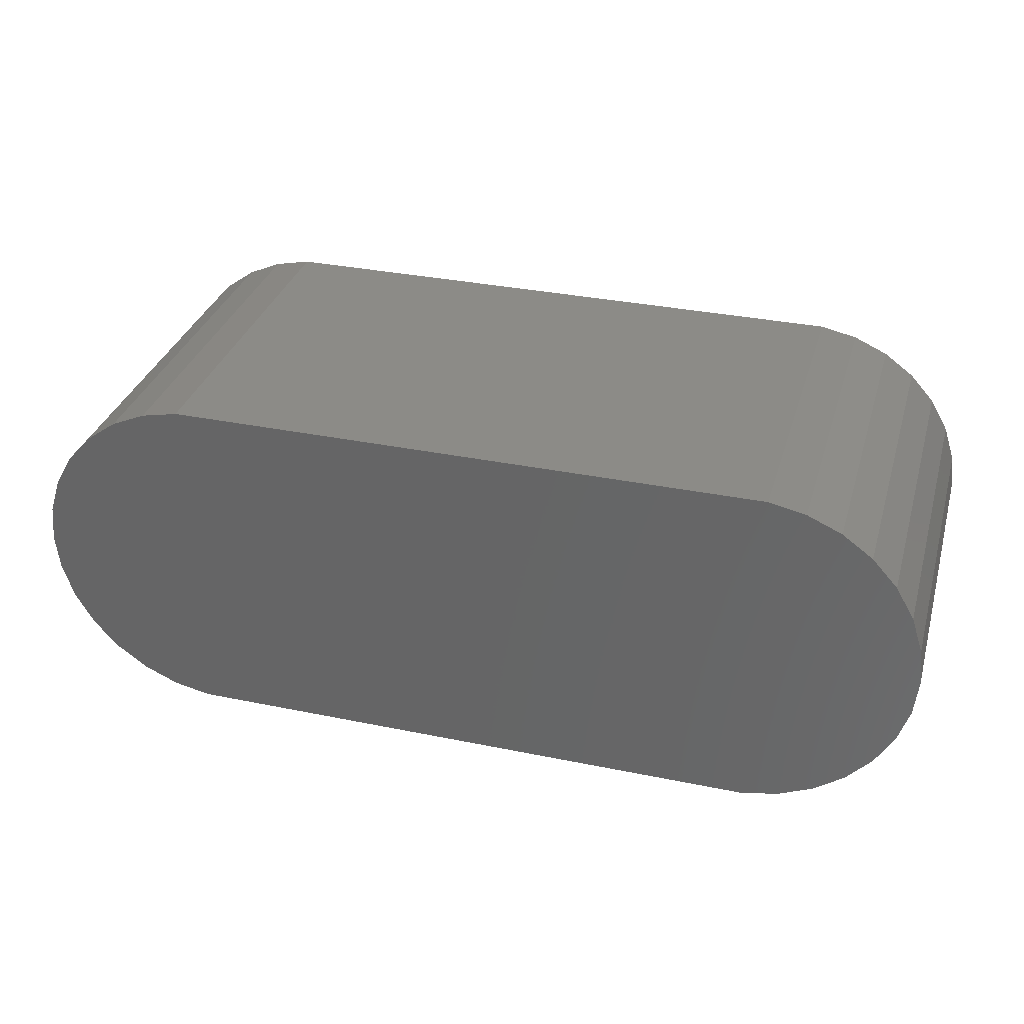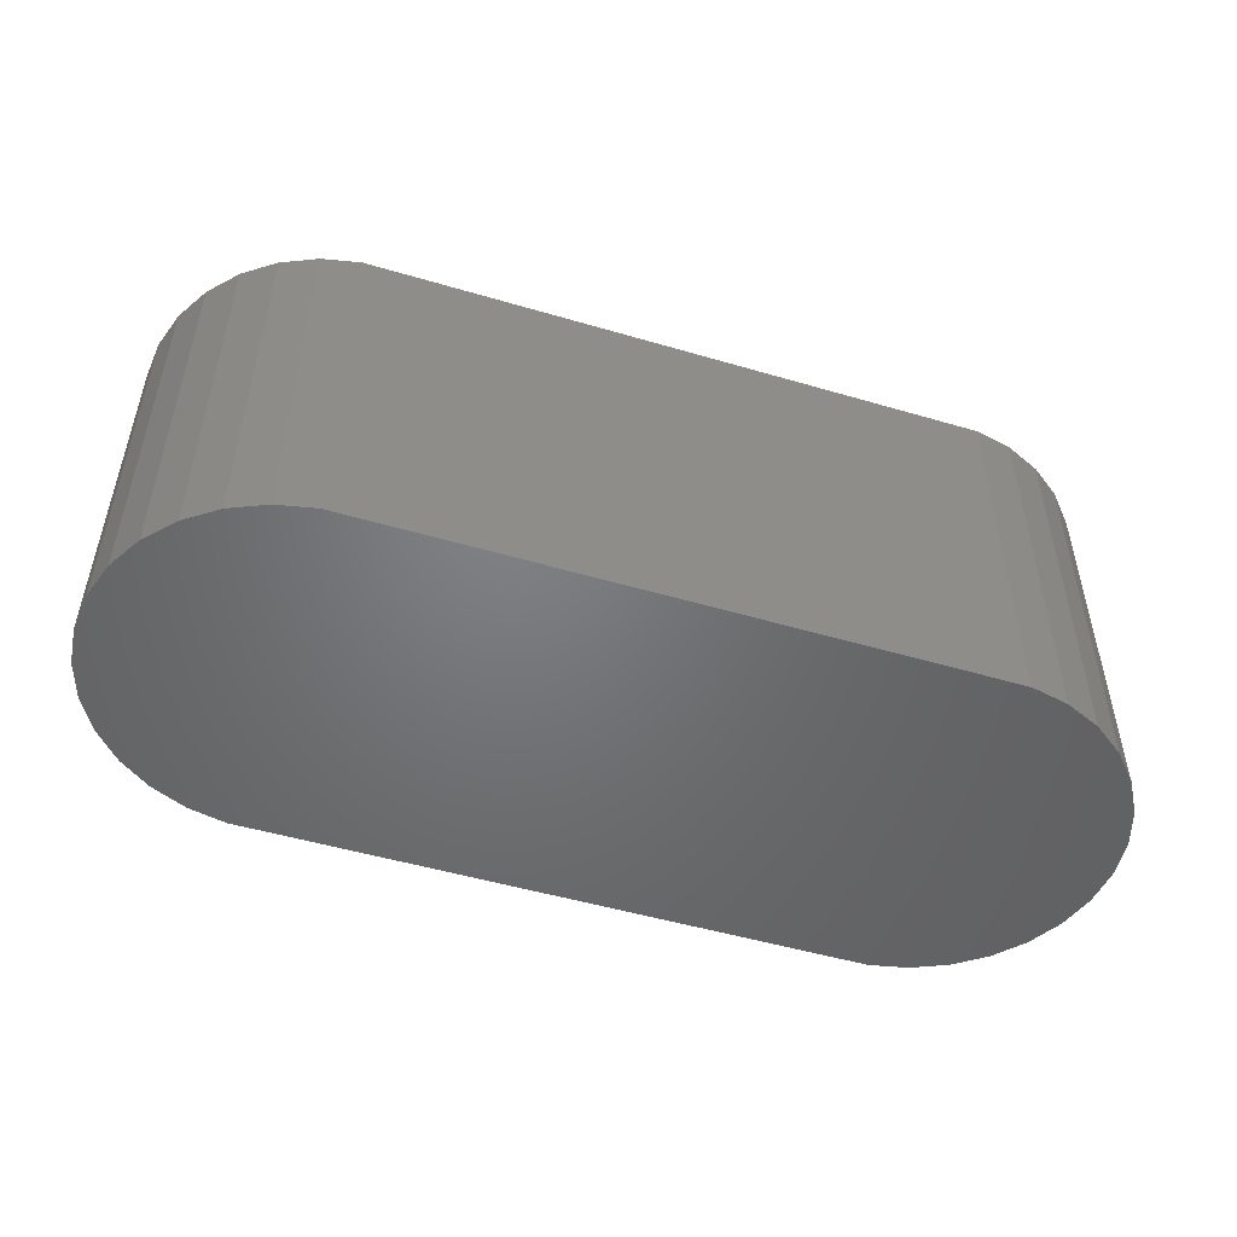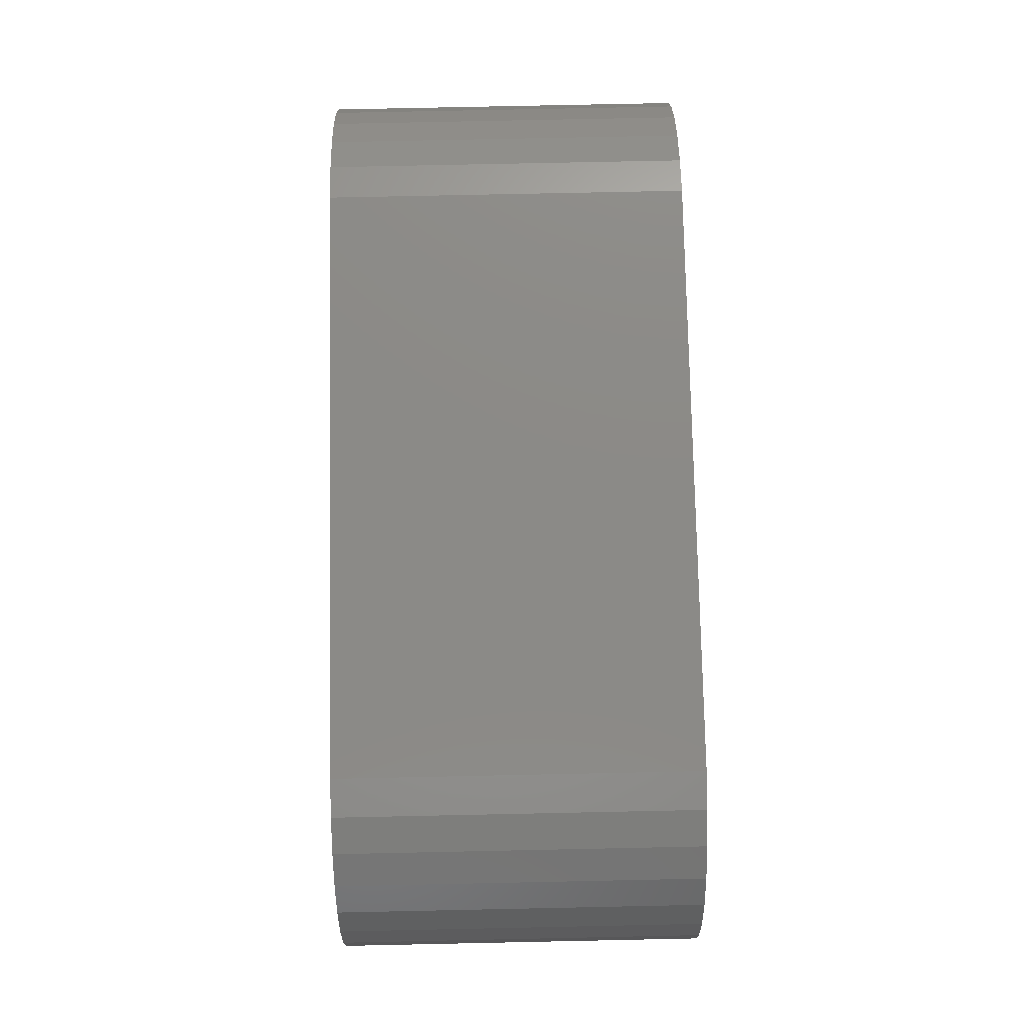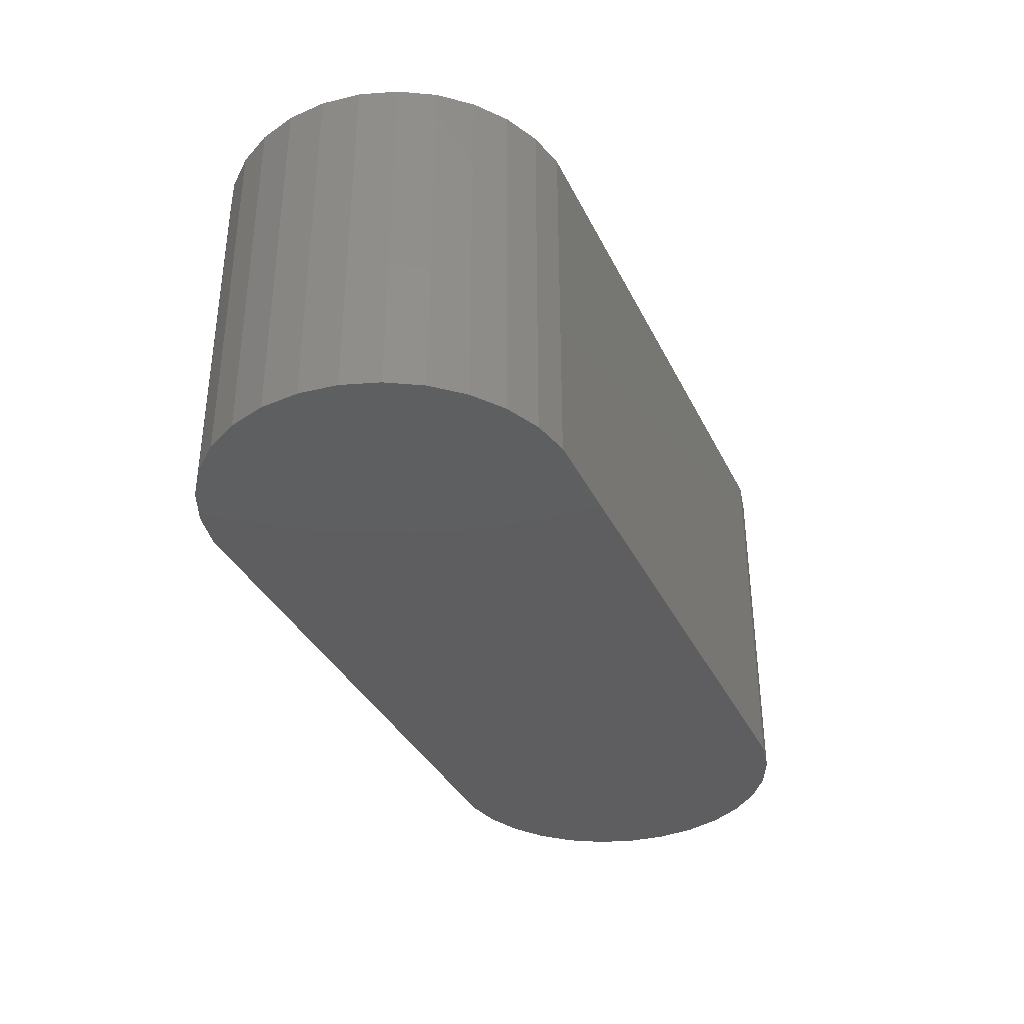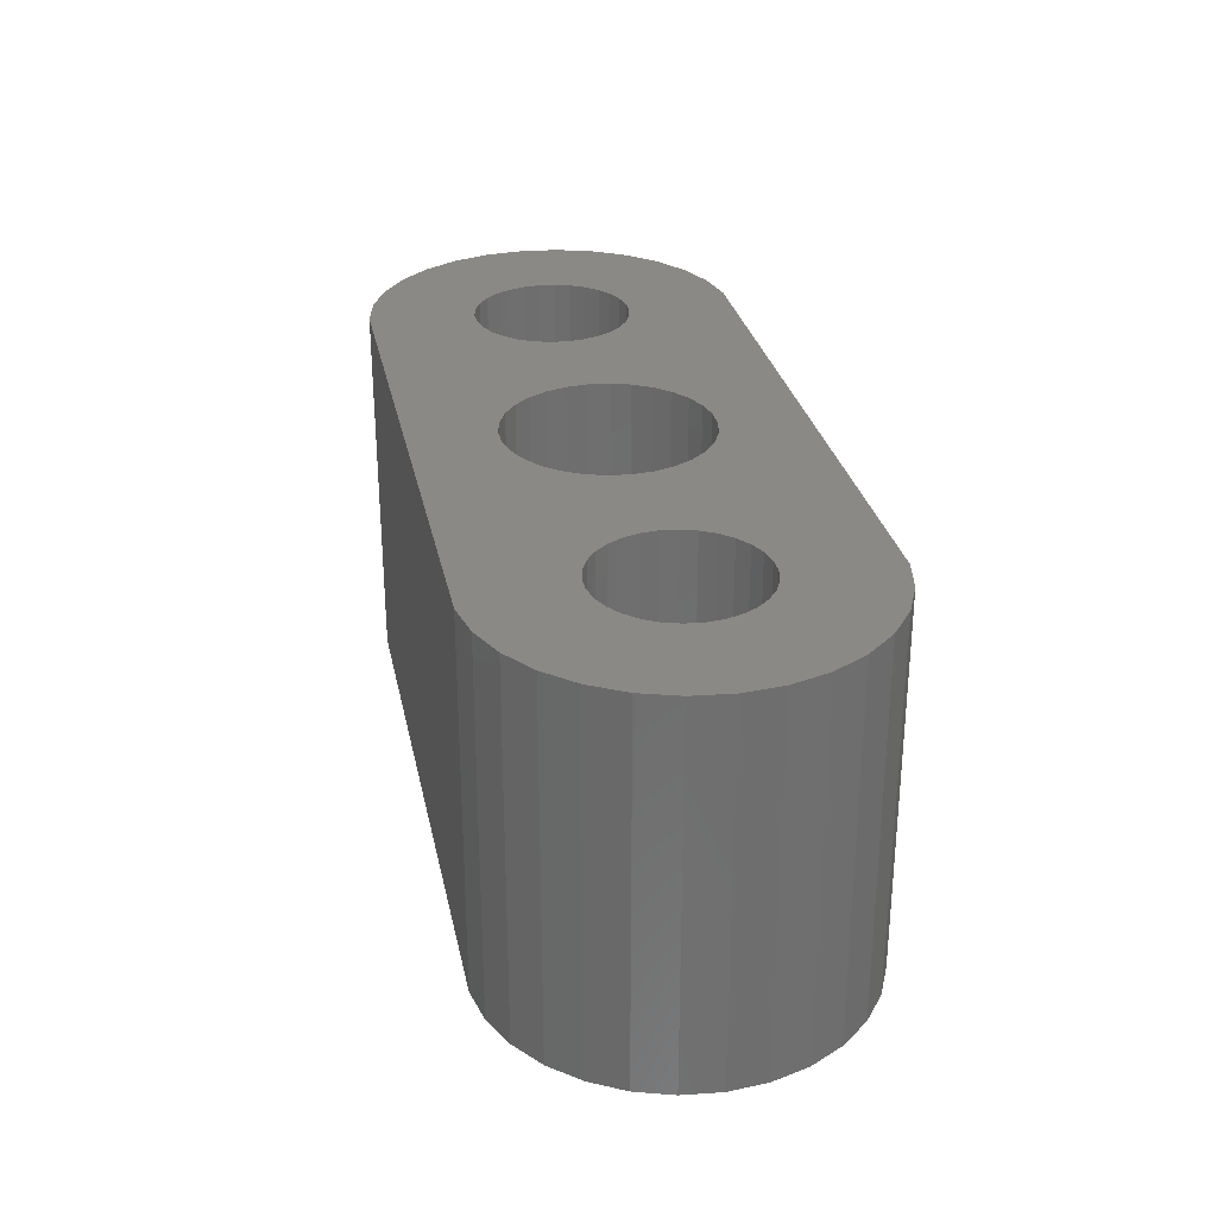
<metadata>
{"format":"stl","ext":"stl","renderer":"f3d","projection":"perspective","resolution":1024,"background":"white","views":[{"elev":33.2,"azim":-164.2,"up":"+Y"},{"elev":-50.2,"azim":-17.9,"up":"+Z"},{"elev":78.0,"azim":88.8,"up":"+Y"},{"elev":-36.1,"azim":-66.5,"up":"+Z"},{"elev":29.1,"azim":-101.5,"up":"+Z"}]}
</metadata>
<code>
# stl→obj: 240 verts, 476 faces
v 0.9368 -0.0769 0
v 0.9368 0.0769 0
v 0.9449 0 0
v 0.9129 -0.1504 0
v 0.9129 0.1504 0
v 0.8742 -0.2174 0
v 0.8742 0.2174 0
v 0.8225 -0.2749 0
v 0.8225 0.2749 0
v 0.7599 -0.3203 0
v 0.7599 0.3203 0
v 0.6893 -0.3518 0
v 0.6893 0.3518 0
v 0.6137 -0.3679 0
v 0.6137 0.3679 0
v -0.6137 -0.3679 0
v -0.6137 0.3679 0
v -0.6893 -0.3518 0
v -0.6893 0.3518 0
v -0.7599 -0.3203 0
v -0.7599 0.3203 0
v -0.8225 -0.2749 0
v -0.8225 0.2749 0
v -0.8742 -0.2174 0
v -0.8742 0.2174 0
v -0.9129 -0.1504 0
v -0.9129 0.1504 0
v -0.9368 -0.0769 0
v -0.9368 0.0769 0
v -0.9449 0 0
v -0.6137 0.3679 0.75
v 0.6137 0.3679 0.75
v 0.9368 -0.0769 0.75
v 0.9449 0 0.75
v -0.7599 0.3203 0.75
v -0.6893 0.3518 0.75
v -0.9129 0.1504 0.75
v -0.9368 0.0769 0.75
v 0.6137 -0.3679 0.75
v -0.6137 -0.3679 0.75
v 0.8742 0.2174 0.75
v 0.8225 0.2749 0.75
v 0.9368 0.0769 0.75
v 0.9129 0.1504 0.75
v 0.7599 0.3203 0.75
v 0.6893 0.3518 0.75
v -0.9449 0 0.75
v -0.9368 -0.0769 0.75
v -0.8742 0.2174 0.75
v -0.8225 0.2749 0.75
v 0.6893 -0.3518 0.75
v 0.7599 -0.3203 0.75
v 0.8225 -0.2749 0.75
v 0.8742 -0.2174 0.75
v 0.9129 -0.1504 0.75
v -0.9129 -0.1504 0.75
v -0.6893 -0.3518 0.75
v 0.7325 0 0.75
v 0.729 0.03274 0.75
v 0.7189 0.06405 0.75
v 0.729 -0.03274 0.75
v 0.7024 0.09256 0.75
v 0.6804 0.117 0.75
v 0.7189 -0.06405 0.75
v 0.6537 0.1364 0.75
v 0.6237 0.1498 0.75
v 0.5915 0.1566 0.75
v 0.5585 0.1566 0.75
v 0.5263 0.1498 0.75
v 0.4963 0.1364 0.75
v 0.1338 0.1486 0.75
v 0.4696 0.117 0.75
v 0.421 0.03274 0.75
v 0.2 0 0.75
v 0.4175 0 0.75
v 0.1956 0.04158 0.75
v 0.4311 0.06405 0.75
v 0.1827 0.08135 0.75
v 0.4476 0.09256 0.75
v 0.1618 0.1176 0.75
v 0.1 0.1732 0.75
v 0.0618 0.1902 0.75
v 0.02091 0.1989 0.75
v -0.02091 0.1989 0.75
v -0.421 0.03274 0.75
v -0.2 0 0.75
v -0.1956 0.04158 0.75
v -0.4311 0.06405 0.75
v -0.1827 0.08135 0.75
v -0.4476 0.09256 0.75
v -0.1618 0.1176 0.75
v -0.4696 0.117 0.75
v -0.1338 0.1486 0.75
v -0.1 0.1732 0.75
v -0.4175 0 0.75
v -0.0618 0.1902 0.75
v -0.4963 0.1364 0.75
v -0.5263 0.1498 0.75
v -0.5585 0.1566 0.75
v -0.5915 0.1566 0.75
v -0.6237 0.1498 0.75
v -0.6537 0.1364 0.75
v -0.6804 0.117 0.75
v -0.7024 0.09256 0.75
v -0.7189 0.06405 0.75
v 0.7024 -0.09256 0.75
v 0.6804 -0.117 0.75
v 0.6537 -0.1364 0.75
v 0.6237 -0.1498 0.75
v 0.5915 -0.1566 0.75
v 0.5585 -0.1566 0.75
v 0.5263 -0.1498 0.75
v 0.4963 -0.1364 0.75
v 0.1338 -0.1486 0.75
v 0.4696 -0.117 0.75
v 0.1618 -0.1176 0.75
v 0.4476 -0.09256 0.75
v 0.421 -0.03274 0.75
v 0.1956 -0.04158 0.75
v 0.4311 -0.06405 0.75
v 0.1827 -0.08135 0.75
v 0.1 -0.1732 0.75
v 0.0618 -0.1902 0.75
v 0.02091 -0.1989 0.75
v -0.02091 -0.1989 0.75
v -0.0618 -0.1902 0.75
v -0.421 -0.03274 0.75
v -0.1956 -0.04158 0.75
v -0.4311 -0.06405 0.75
v -0.1827 -0.08135 0.75
v -0.4476 -0.09256 0.75
v -0.1618 -0.1176 0.75
v -0.4696 -0.117 0.75
v -0.1338 -0.1486 0.75
v -0.4963 -0.1364 0.75
v -0.1 -0.1732 0.75
v -0.5263 -0.1498 0.75
v -0.5585 -0.1566 0.75
v -0.5915 -0.1566 0.75
v -0.6237 -0.1498 0.75
v -0.6537 -0.1364 0.75
v -0.7599 -0.3203 0.75
v -0.6804 -0.117 0.75
v -0.8225 -0.2749 0.75
v -0.7024 -0.09256 0.75
v -0.8742 -0.2174 0.75
v -0.7189 -0.06405 0.75
v -0.729 -0.03274 0.75
v -0.7325 0 0.75
v -0.729 0.03274 0.75
v 0.7189 0.06405 0.25
v 0.7024 0.09256 0.25
v 0.4311 0.06405 0.25
v 0.421 0.03274 0.25
v 0.6804 0.117 0.25
v 0.6237 0.1498 0.25
v 0.6537 0.1364 0.25
v 0.4963 0.1364 0.25
v 0.5263 0.1498 0.25
v 0.4476 0.09256 0.25
v 0.4696 0.117 0.25
v 0.729 -0.03274 0.25
v 0.7325 0 0.25
v 0.5585 0.1566 0.25
v 0.5915 0.1566 0.25
v 0.4175 0 0.25
v 0.729 0.03274 0.25
v 0.5585 -0.1566 0.25
v 0.5263 -0.1498 0.25
v 0.6804 -0.117 0.25
v 0.6537 -0.1364 0.25
v 0.7189 -0.06405 0.25
v 0.7024 -0.09256 0.25
v 0.421 -0.03274 0.25
v 0.4311 -0.06405 0.25
v 0.4476 -0.09256 0.25
v 0.6237 -0.1498 0.25
v 0.5915 -0.1566 0.25
v 0.4963 -0.1364 0.25
v 0.4696 -0.117 0.25
v -0.4175 0 0.25
v -0.421 0.03274 0.25
v -0.729 0.03274 0.25
v -0.7325 0 0.25
v -0.5915 0.1566 0.25
v -0.5585 0.1566 0.25
v -0.5585 -0.1566 0.25
v -0.5915 -0.1566 0.25
v -0.4963 0.1364 0.25
v -0.4696 0.117 0.25
v -0.5263 0.1498 0.25
v -0.6804 0.117 0.25
v -0.7024 0.09256 0.25
v -0.7189 0.06405 0.25
v -0.6537 0.1364 0.25
v -0.6237 0.1498 0.25
v -0.4311 -0.06405 0.25
v -0.421 -0.03274 0.25
v -0.4311 0.06405 0.25
v -0.4476 0.09256 0.25
v -0.4476 -0.09256 0.25
v -0.4696 -0.117 0.25
v -0.4963 -0.1364 0.25
v -0.5263 -0.1498 0.25
v -0.6237 -0.1498 0.25
v -0.6537 -0.1364 0.25
v -0.6804 -0.117 0.25
v -0.7024 -0.09256 0.25
v -0.7189 -0.06405 0.25
v -0.729 -0.03274 0.25
v 0.2 0 0.25
v 0.1956 0.04158 0.25
v -0.1956 0.04158 0.25
v -0.2 0 0.25
v -0.02091 0.1989 0.25
v 0.02091 0.1989 0.25
v 0.02091 -0.1989 0.25
v -0.02091 -0.1989 0.25
v 0.1 0.1732 0.25
v 0.1338 0.1486 0.25
v 0.0618 0.1902 0.25
v -0.1338 0.1486 0.25
v -0.1618 0.1176 0.25
v -0.1 0.1732 0.25
v -0.0618 0.1902 0.25
v 0.1827 -0.08135 0.25
v 0.1956 -0.04158 0.25
v 0.1827 0.08135 0.25
v 0.1618 0.1176 0.25
v -0.1827 0.08135 0.25
v -0.1956 -0.04158 0.25
v 0.0618 -0.1902 0.25
v 0.1618 -0.1176 0.25
v 0.1338 -0.1486 0.25
v 0.1 -0.1732 0.25
v -0.0618 -0.1902 0.25
v -0.1 -0.1732 0.25
v -0.1338 -0.1486 0.25
v -0.1618 -0.1176 0.25
v -0.1827 -0.08135 0.25
f 1 2 3
f 4 2 1
f 4 5 2
f 6 5 4
f 6 7 5
f 8 7 6
f 8 9 7
f 10 9 8
f 10 11 9
f 12 11 10
f 12 13 11
f 14 13 12
f 14 15 13
f 16 15 14
f 16 17 15
f 18 17 16
f 18 19 17
f 20 19 18
f 20 21 19
f 22 21 20
f 22 23 21
f 24 23 22
f 24 25 23
f 26 25 24
f 26 27 25
f 28 27 26
f 28 29 27
f 29 28 30
f 15 31 32
f 31 15 17
f 33 3 34
f 3 33 1
f 19 35 36
f 35 19 21
f 29 37 27
f 37 29 38
f 16 39 40
f 39 16 14
f 41 9 42
f 9 41 7
f 43 5 44
f 5 43 2
f 9 45 42
f 45 9 11
f 13 32 46
f 32 13 15
f 28 47 30
f 47 28 48
f 27 49 25
f 49 27 37
f 21 50 35
f 50 21 23
f 17 36 31
f 36 17 19
f 25 50 23
f 50 25 49
f 34 2 43
f 2 34 3
f 14 51 39
f 51 14 12
f 12 52 51
f 52 12 10
f 10 53 52
f 53 10 8
f 54 4 55
f 4 54 6
f 26 48 28
f 48 26 56
f 18 40 57
f 40 18 16
f 44 7 41
f 7 44 5
f 11 46 45
f 46 11 13
f 58 34 43
f 59 43 44
f 34 58 33
f 60 44 41
f 61 33 58
f 62 41 42
f 33 61 55
f 63 42 45
f 64 55 61
f 55 64 54
f 43 59 58
f 44 60 59
f 41 62 60
f 65 45 46
f 42 63 62
f 45 65 63
f 46 66 65
f 32 66 46
f 32 67 66
f 32 68 67
f 32 69 68
f 32 70 69
f 71 70 32
f 70 71 72
f 73 74 75
f 76 73 77
f 78 77 79
f 80 72 71
f 73 76 74
f 77 78 76
f 79 80 78
f 72 80 79
f 32 81 71
f 32 82 81
f 32 83 82
f 32 84 83
f 31 84 32
f 85 86 87
f 88 87 89
f 90 89 91
f 92 91 93
f 31 93 94
f 86 85 95
f 31 94 96
f 87 88 85
f 89 90 88
f 84 31 96
f 91 92 90
f 93 31 97
f 93 97 92
f 97 31 98
f 98 31 99
f 99 31 100
f 31 101 100
f 36 101 31
f 101 36 102
f 35 102 36
f 102 35 103
f 50 103 35
f 103 50 104
f 104 49 105
f 49 104 50
f 106 54 64
f 54 106 53
f 107 53 106
f 53 107 52
f 108 52 107
f 52 108 51
f 109 51 108
f 109 39 51
f 110 39 109
f 111 39 110
f 112 39 111
f 113 39 112
f 114 113 115
f 116 115 117
f 74 118 75
f 119 118 74
f 118 119 120
f 121 120 119
f 120 121 117
f 116 117 121
f 115 116 114
f 113 114 39
f 122 39 114
f 123 39 122
f 124 39 123
f 125 39 124
f 40 125 126
f 127 86 95
f 86 127 128
f 129 128 127
f 128 129 130
f 131 130 129
f 130 131 132
f 133 132 131
f 132 133 134
f 135 134 133
f 40 134 135
f 134 40 136
f 136 40 126
f 40 135 137
f 40 137 138
f 40 138 139
f 125 40 39
f 140 40 139
f 57 140 141
f 142 141 143
f 140 57 40
f 144 143 145
f 146 145 147
f 56 147 148
f 141 142 57
f 48 148 149
f 37 105 49
f 105 37 150
f 143 144 142
f 38 150 37
f 145 146 144
f 150 38 149
f 147 56 146
f 47 149 38
f 148 48 56
f 149 47 48
f 30 38 29
f 38 30 47
f 53 6 54
f 6 53 8
f 55 1 33
f 1 55 4
f 24 56 26
f 56 24 146
f 22 142 144
f 142 22 20
f 22 146 24
f 146 22 144
f 20 57 142
f 57 20 18
f 151 62 152
f 62 151 60
f 73 153 77
f 153 73 154
f 152 63 155
f 63 152 62
f 156 65 66
f 65 156 157
f 158 69 70
f 69 158 159
f 77 160 79
f 160 77 153
f 161 70 72
f 70 161 158
f 162 58 163
f 58 162 61
f 157 63 65
f 63 157 155
f 164 67 68
f 67 164 165
f 75 154 73
f 154 75 166
f 79 161 72
f 161 79 160
f 159 68 69
f 68 159 164
f 163 59 167
f 59 163 58
f 168 112 111
f 112 168 169
f 170 108 107
f 108 170 171
f 167 60 151
f 60 167 59
f 165 66 67
f 66 165 156
f 172 61 162
f 61 172 64
f 173 64 172
f 64 173 106
f 118 166 75
f 166 118 174
f 117 175 120
f 175 117 176
f 177 110 109
f 110 177 178
f 171 109 108
f 109 171 177
f 170 106 173
f 106 170 107
f 179 115 113
f 115 179 180
f 178 111 110
f 111 178 168
f 167 162 163
f 151 162 167
f 151 172 162
f 152 172 151
f 152 173 172
f 155 173 152
f 155 170 173
f 157 170 155
f 157 171 170
f 156 171 157
f 156 177 171
f 165 177 156
f 165 178 177
f 164 178 165
f 164 168 178
f 159 168 164
f 159 169 168
f 158 169 159
f 158 179 169
f 161 179 158
f 161 180 179
f 160 180 161
f 160 176 180
f 153 176 160
f 153 175 176
f 154 175 153
f 154 174 175
f 174 154 166
f 120 174 118
f 174 120 175
f 115 176 117
f 176 115 180
f 169 113 112
f 113 169 179
f 181 85 182
f 85 181 95
f 149 183 150
f 183 149 184
f 185 99 100
f 99 185 186
f 187 139 138
f 139 187 188
f 189 92 97
f 92 189 190
f 191 97 98
f 97 191 189
f 104 192 103
f 192 104 193
f 105 193 104
f 193 105 194
f 195 101 102
f 101 195 196
f 197 127 198
f 127 197 129
f 199 90 200
f 90 199 88
f 182 88 199
f 88 182 85
f 200 92 190
f 92 200 90
f 186 98 99
f 98 186 191
f 150 194 105
f 194 150 183
f 192 102 103
f 102 192 195
f 196 100 101
f 100 196 185
f 198 95 181
f 95 198 127
f 182 198 181
f 199 198 182
f 199 197 198
f 200 197 199
f 200 201 197
f 190 201 200
f 190 202 201
f 189 202 190
f 189 203 202
f 191 203 189
f 191 204 203
f 186 204 191
f 186 187 204
f 185 187 186
f 185 188 187
f 196 188 185
f 196 205 188
f 195 205 196
f 195 206 205
f 192 206 195
f 192 207 206
f 193 207 192
f 193 208 207
f 194 208 193
f 194 209 208
f 183 209 194
f 183 210 209
f 210 183 184
f 204 138 137
f 138 204 187
f 201 129 197
f 129 201 131
f 145 209 147
f 209 145 208
f 148 184 149
f 184 148 210
f 202 135 133
f 135 202 203
f 203 137 135
f 137 203 204
f 143 208 145
f 208 143 207
f 147 210 148
f 210 147 209
f 202 131 201
f 131 202 133
f 205 141 140
f 141 205 206
f 206 143 141
f 143 206 207
f 188 140 139
f 140 188 205
f 211 76 212
f 76 211 74
f 86 213 87
f 213 86 214
f 215 83 84
f 83 215 216
f 217 125 124
f 125 217 218
f 219 71 81
f 71 219 220
f 221 81 82
f 81 221 219
f 91 222 93
f 222 91 223
f 224 96 94
f 96 224 225
f 226 119 227
f 119 226 121
f 228 80 229
f 80 228 78
f 212 78 228
f 78 212 76
f 229 71 220
f 71 229 80
f 216 82 83
f 82 216 221
f 89 223 91
f 223 89 230
f 87 230 89
f 230 87 213
f 222 94 93
f 94 222 224
f 225 84 96
f 84 225 215
f 227 74 211
f 74 227 119
f 128 214 86
f 214 128 231
f 232 124 123
f 124 232 217
f 233 121 226
f 121 233 116
f 212 227 211
f 228 227 212
f 228 226 227
f 229 226 228
f 229 233 226
f 220 233 229
f 220 234 233
f 219 234 220
f 219 235 234
f 221 235 219
f 221 232 235
f 216 232 221
f 216 217 232
f 215 217 216
f 215 218 217
f 225 218 215
f 225 236 218
f 224 236 225
f 224 237 236
f 222 237 224
f 222 238 237
f 223 238 222
f 223 239 238
f 230 239 223
f 230 240 239
f 213 240 230
f 213 231 240
f 231 213 214
f 234 122 114
f 122 234 235
f 235 123 122
f 123 235 232
f 218 126 125
f 126 218 236
f 134 239 132
f 239 134 238
f 132 240 130
f 240 132 239
f 130 231 128
f 231 130 240
f 234 116 233
f 116 234 114
f 237 134 136
f 134 237 238
f 236 136 126
f 136 236 237

</code>
